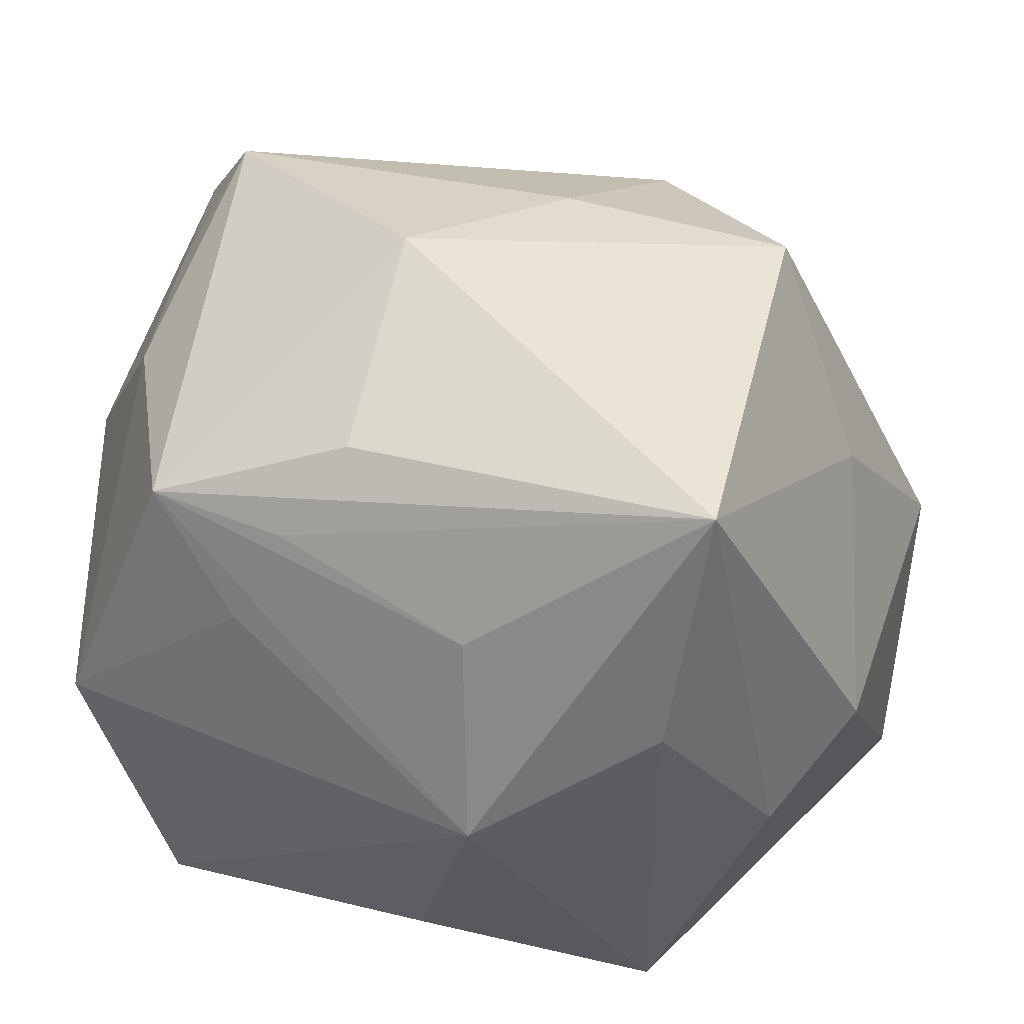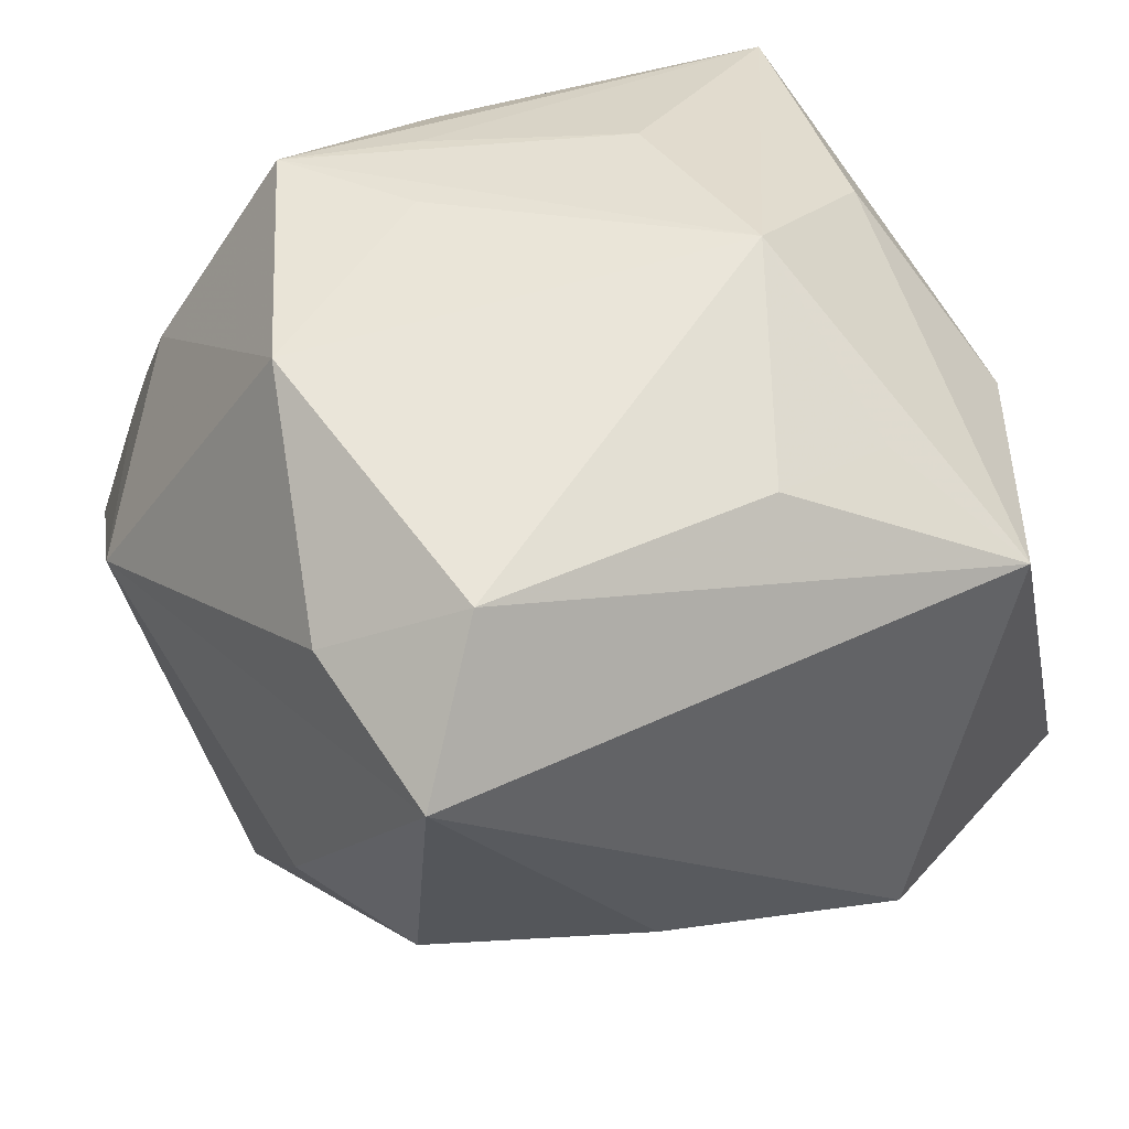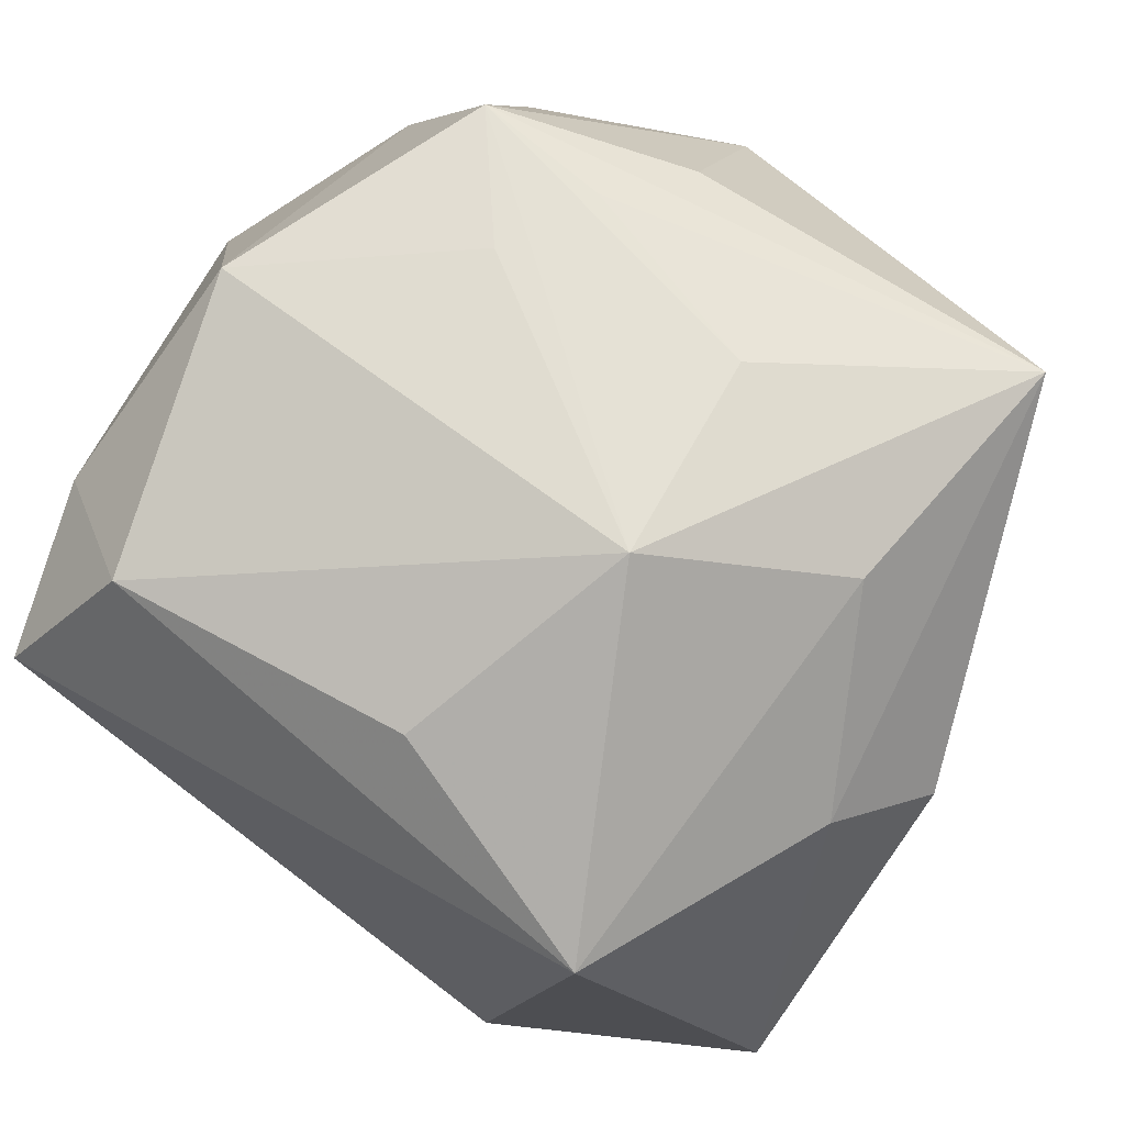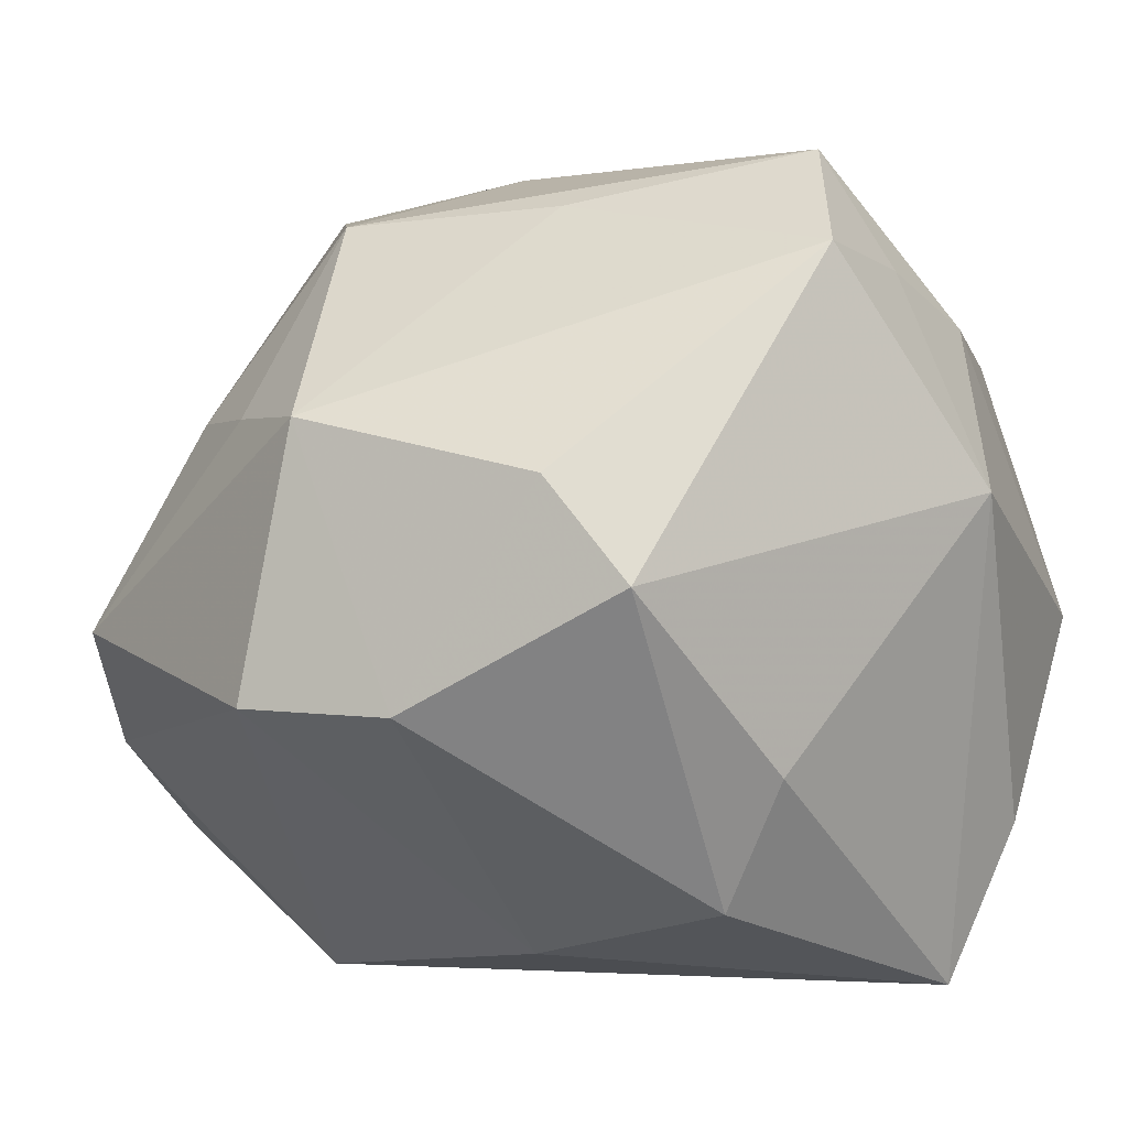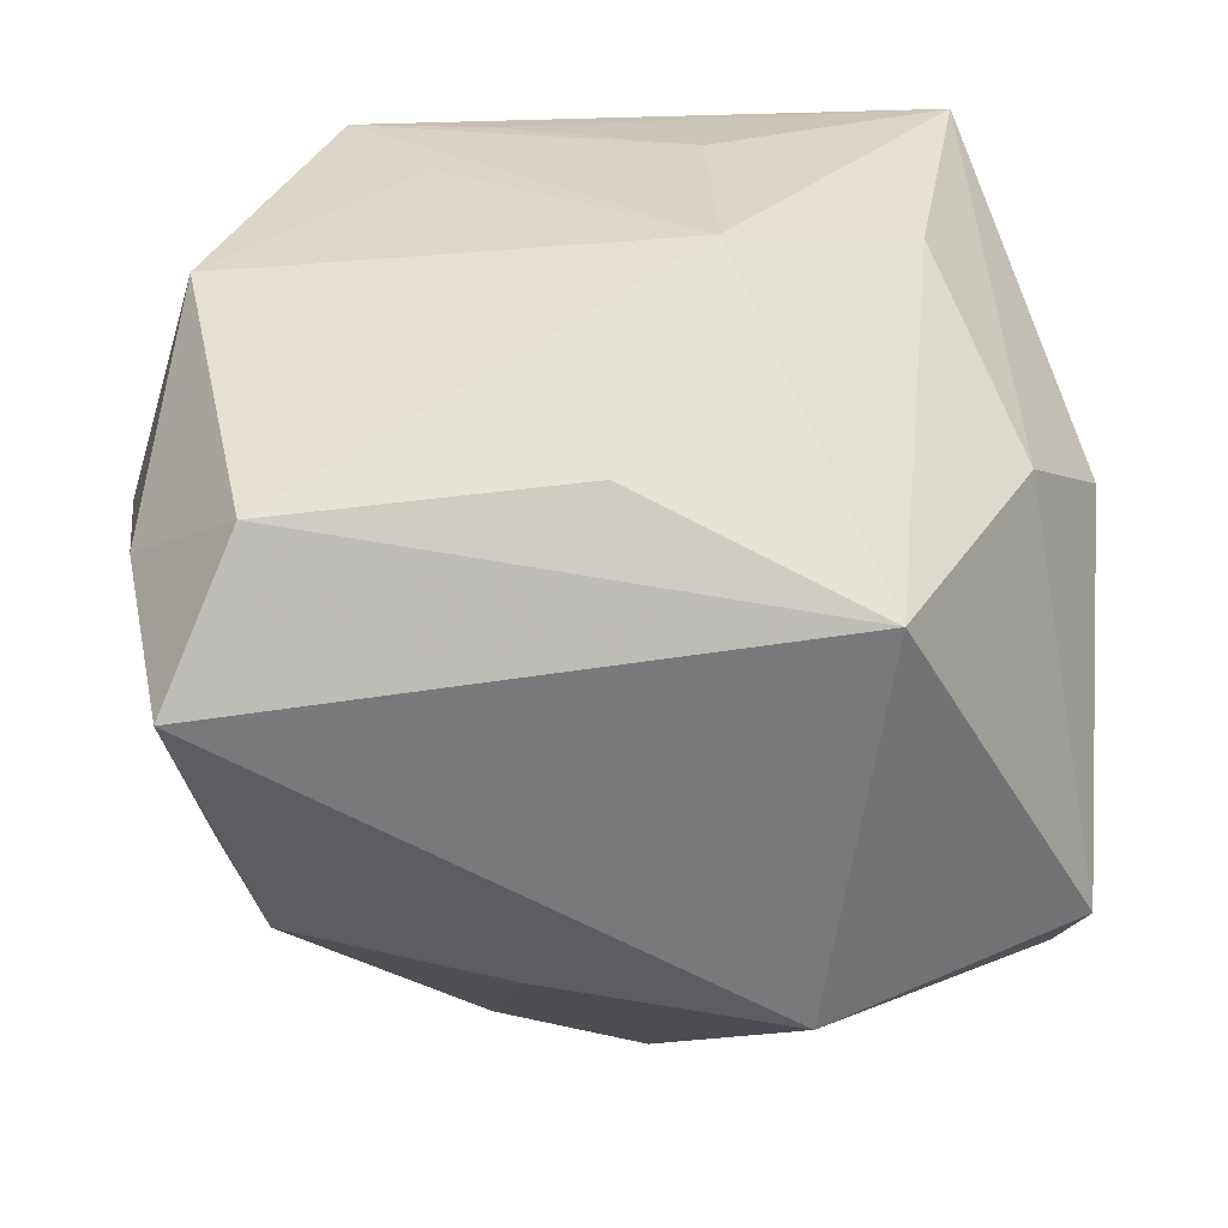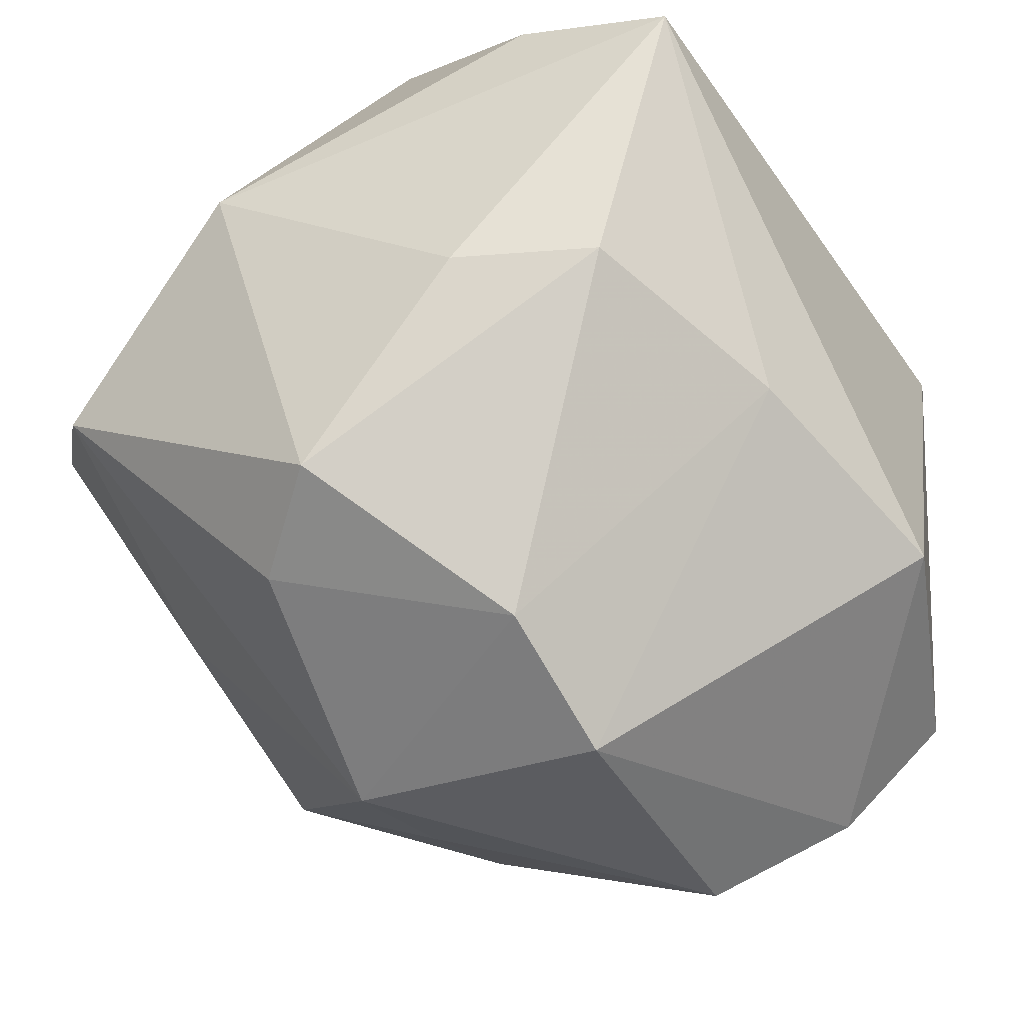
<metadata>
{"format":"obj","ext":"obj","renderer":"f3d","projection":"perspective","resolution":1024,"background":"white","views":[{"elev":28.4,"azim":-157.0,"up":"+Z"},{"elev":42.1,"azim":152.0,"up":"+Y"},{"elev":67.3,"azim":-149.5,"up":"+Y"},{"elev":4.8,"azim":45.4,"up":"+Z"},{"elev":-57.7,"azim":-173.6,"up":"+Z"},{"elev":-49.3,"azim":122.5,"up":"+Y"}]}
</metadata>
<code>
v 0.03191 0.005804 0.007415
v 0.01436 0.02777 0.01525
v 0.02695 0.01564 -0.01668
v 0.01179 -0.02977 -0.006282
v 0.02675 -0.004624 0.02405
v -0.02863 -0.02081 -0.0008934
v -0.006656 -0.01752 0.02533
v -0.01138 0.0192 -0.02022
v -0.02837 -0.01478 -0.02014
v 0.02266 -0.01017 -0.02018
v -0.02024 -0.00619 0.02617
v 0.02533 -0.0219 0.002429
v -0.01776 0.01263 -0.02791
v 0.02282 0.02697 -0.003092
v -0.004681 -0.002179 0.02905
v -0.02654 -0.0053 0.0106
v -0.02639 -0.02274 -0.01251
v 0.02503 0.01073 -0.02791
v 0.00264 -0.03021 0.0126
v 0.0008715 0.02429 0.01977
v 0.01901 0.02063 -0.02271
v -0.009417 0.02787 -0.00728
v -0.02679 0.01214 -0.01108
v 0.02421 0.005033 0.02215
v -0.02512 0.0229 0.01895
v -0.01419 -0.02418 0.01149
v -0.021 -0.02937 -0.003399
v 0.02025 0.001554 0.03041
v 0.007482 -0.01027 0.02662
v 0.004907 0.02727 0.01352
v -0.006165 -0.02739 0.01214
v -0.02181 0.0225 0.0006051
v -0.0105 -0.01569 -0.02791
v 0.002188 0.01168 0.03003
v -0.03131 0.006529 -0.003996
v 0.008381 0.02787 0.006491
v 0.02274 0.01416 0.01818
v 0.01936 -0.02389 0.009339
v -0.008789 0.02702 0.007772
v 0.001359 -0.03391 -0.006289
v 0.02713 -0.00953 -0.01069
v -0.002153 0.02052 -0.02207
v 0.007109 -0.01252 -0.02488
f 13 18 33
f 1 5 12
f 28 2 34
f 22 13 32
f 19 5 29
f 29 7 19
f 5 28 29
f 29 28 7
f 2 30 25
f 22 32 25
f 41 18 1
f 1 12 41
f 38 5 19
f 38 12 5
f 19 27 40
f 22 2 36
f 36 14 22
f 2 14 36
f 1 18 3
f 3 14 1
f 15 28 34
f 7 28 15
f 24 5 1
f 24 28 5
f 23 32 13
f 35 25 23
f 23 25 32
f 35 23 9
f 9 23 13
f 9 13 33
f 8 13 22
f 22 42 8
f 8 42 13
f 21 3 18
f 14 3 21
f 22 14 21
f 21 42 22
f 18 13 21
f 13 42 21
f 20 25 34
f 34 2 20
f 2 25 20
f 22 25 39
f 39 25 30
f 39 2 22
f 39 30 2
f 31 27 19
f 31 26 27
f 19 7 31
f 7 26 31
f 18 41 10
f 10 41 12
f 4 38 19
f 19 40 4
f 12 38 4
f 4 10 12
f 37 24 1
f 1 14 37
f 37 14 2
f 2 28 37
f 28 24 37
f 35 9 6
f 27 26 6
f 33 18 43
f 18 10 43
f 10 4 43
f 43 40 33
f 43 4 40
f 27 6 17
f 17 6 9
f 17 9 33
f 33 40 17
f 17 40 27
f 11 26 7
f 11 6 26
f 7 15 11
f 34 25 11
f 11 15 34
f 16 11 25
f 6 11 16
f 16 25 35
f 35 6 16

</code>
